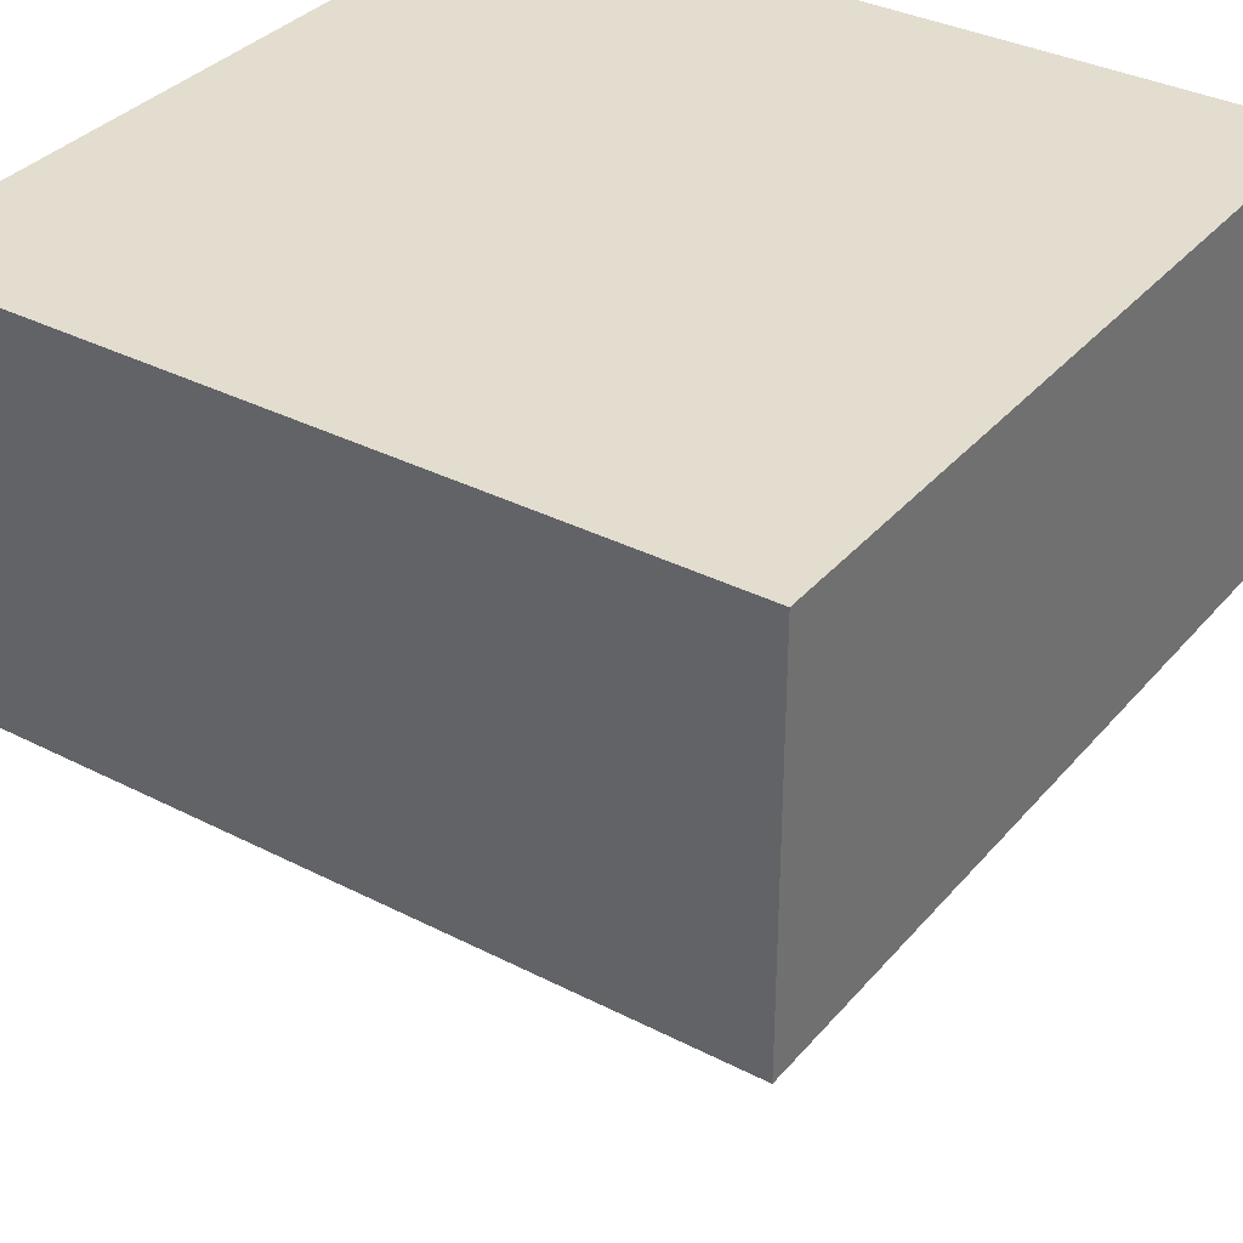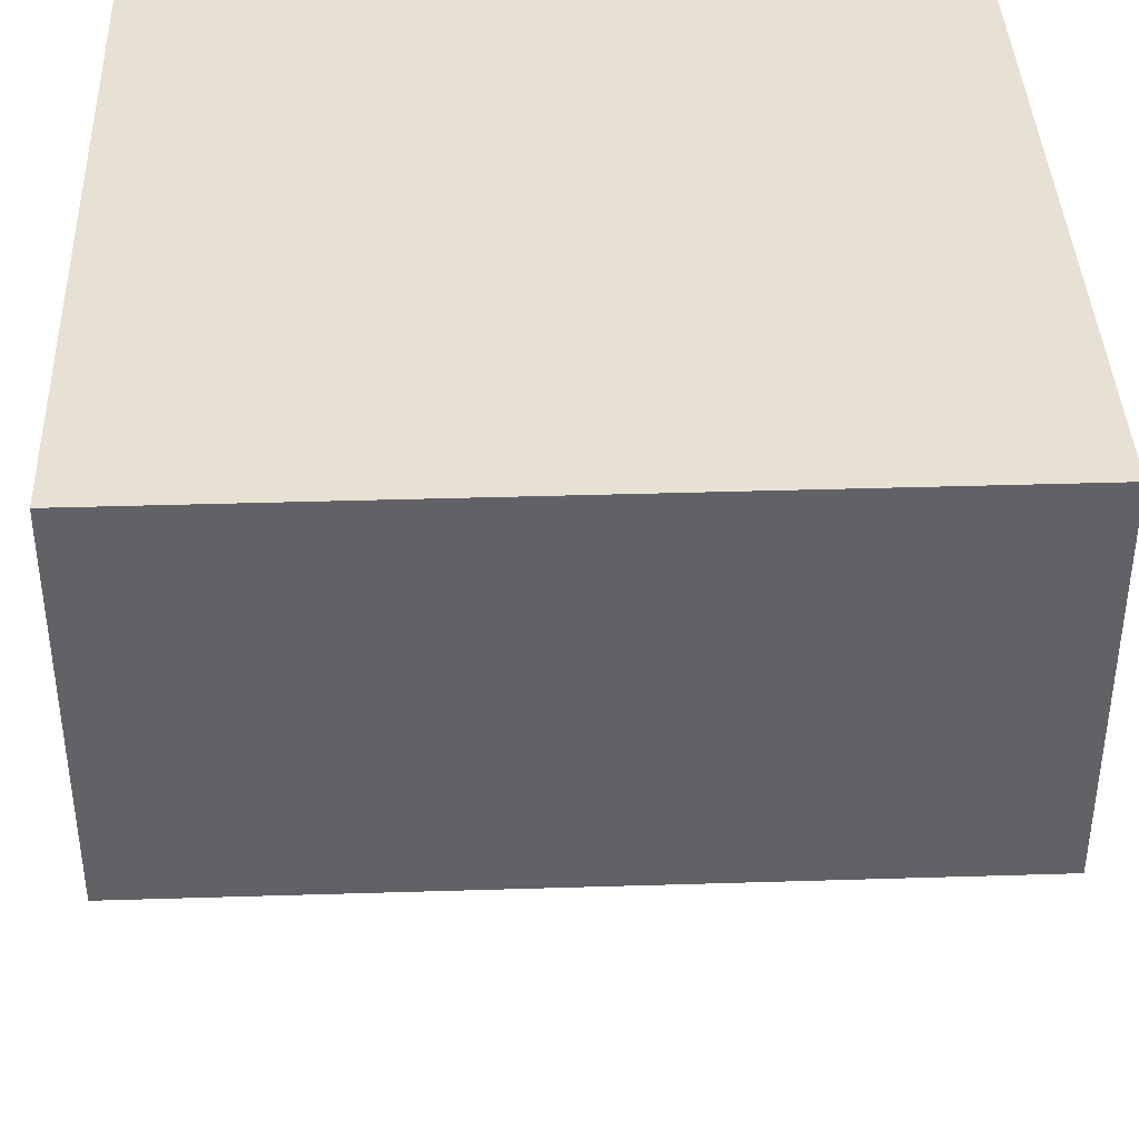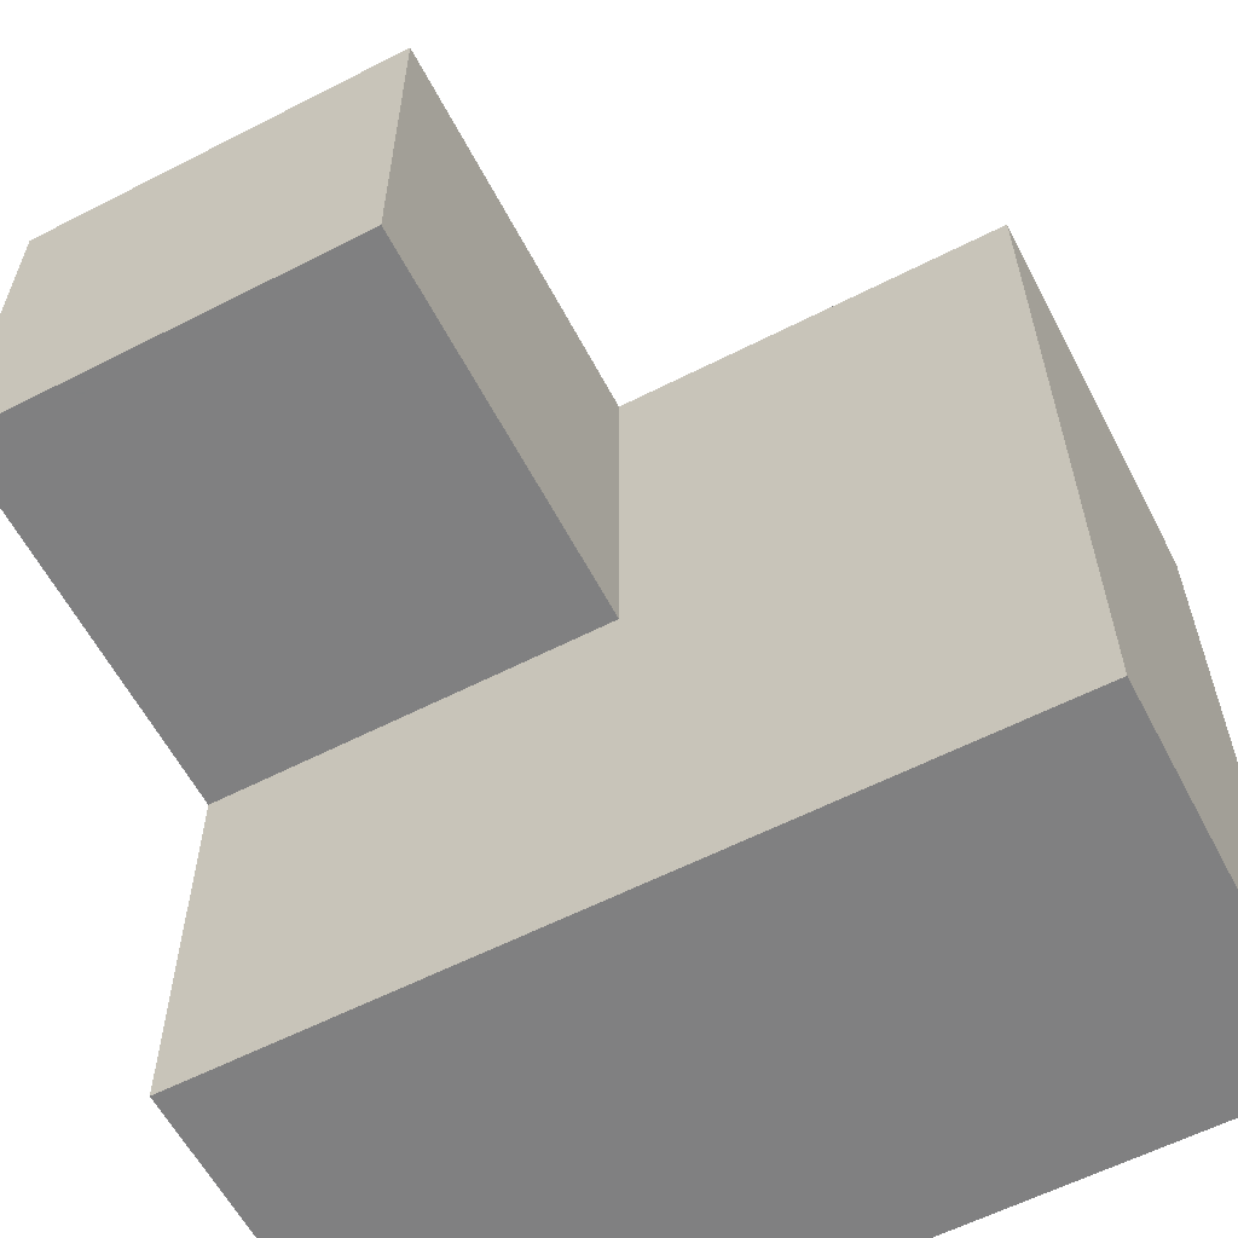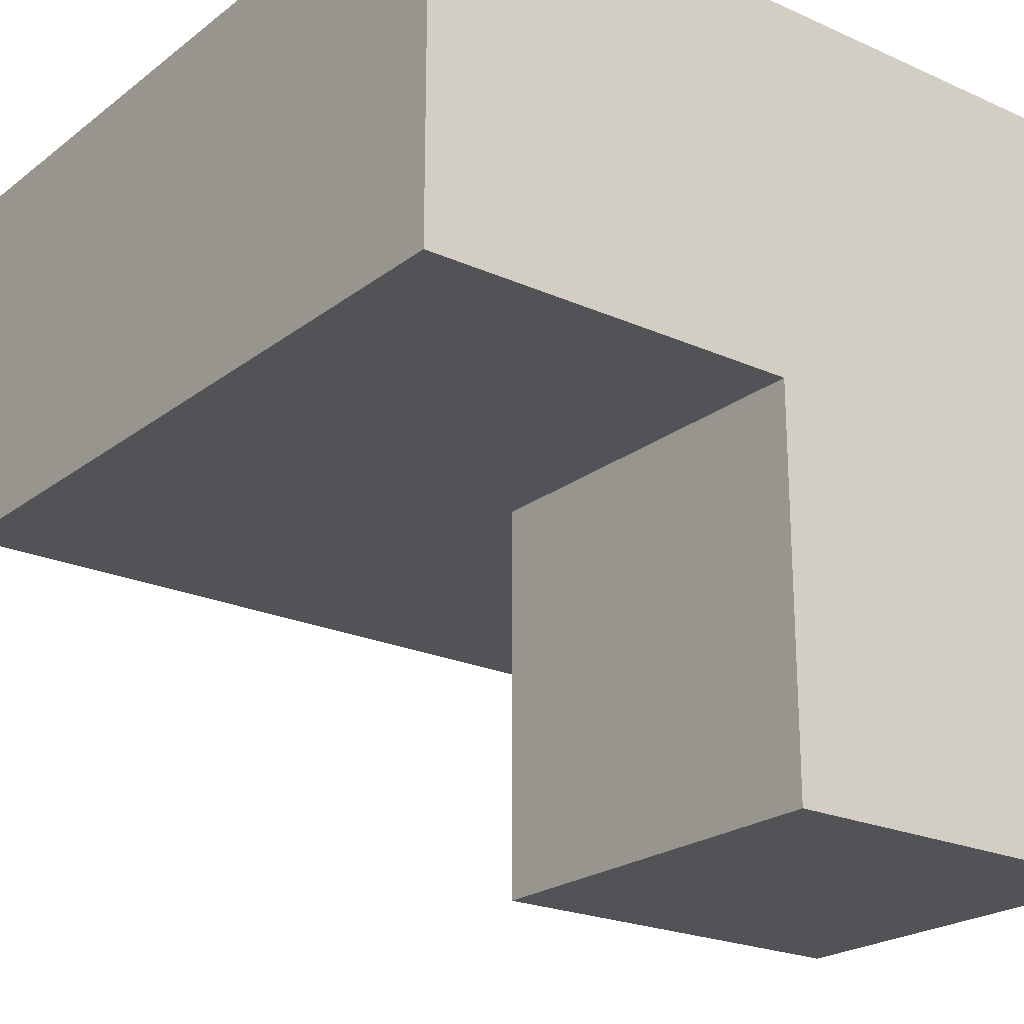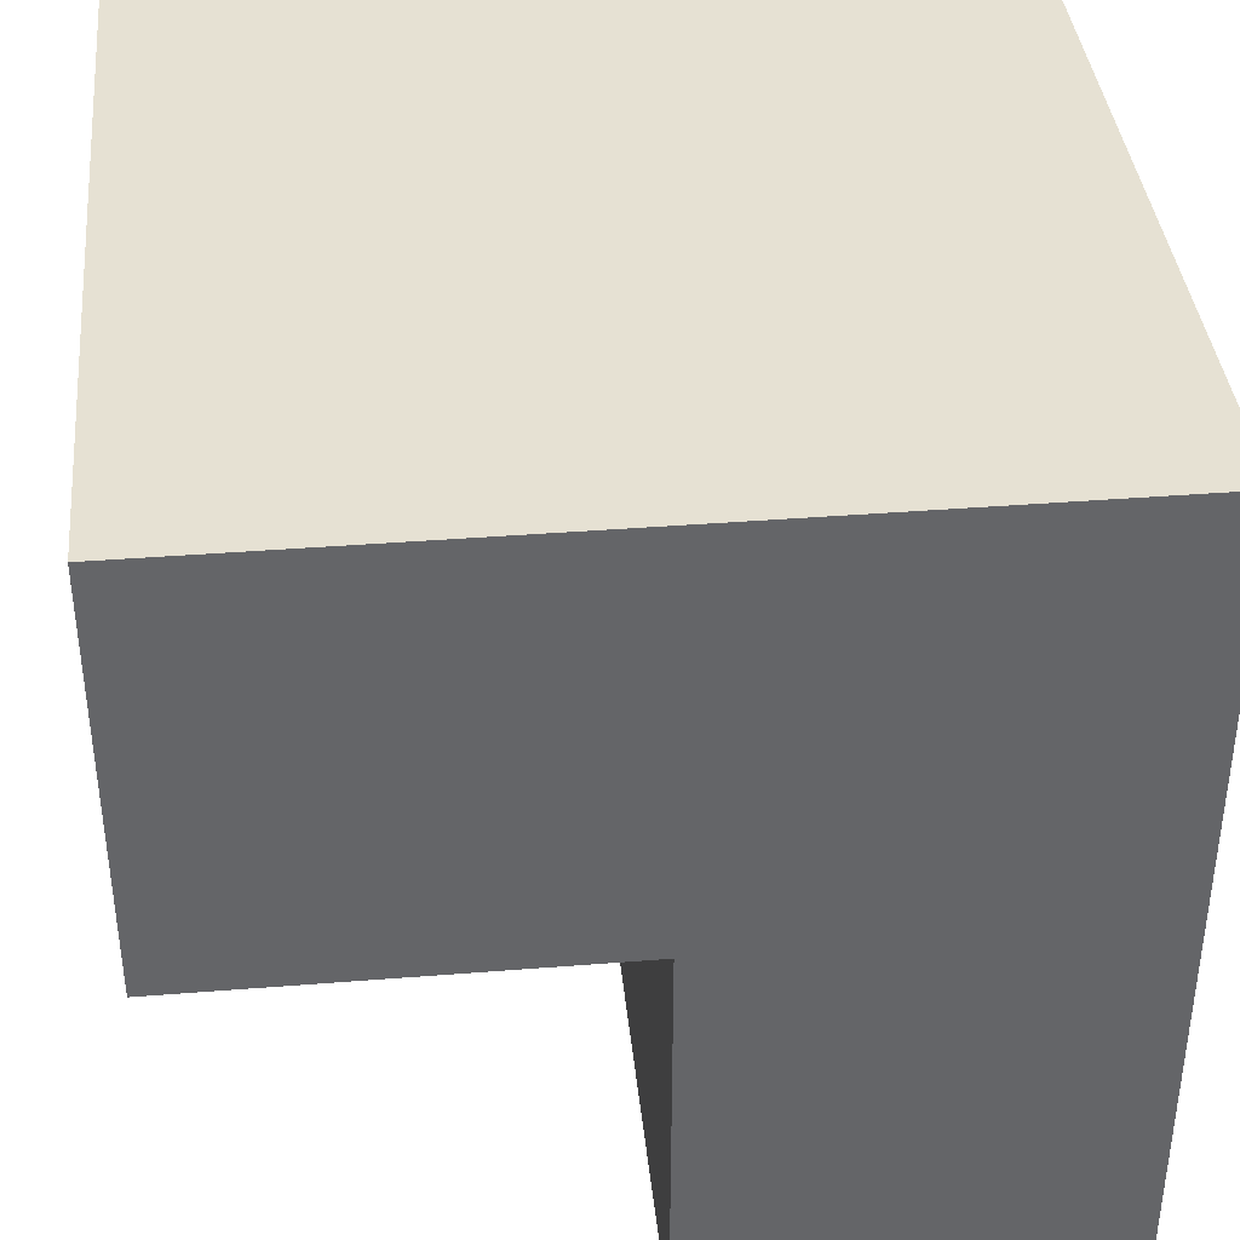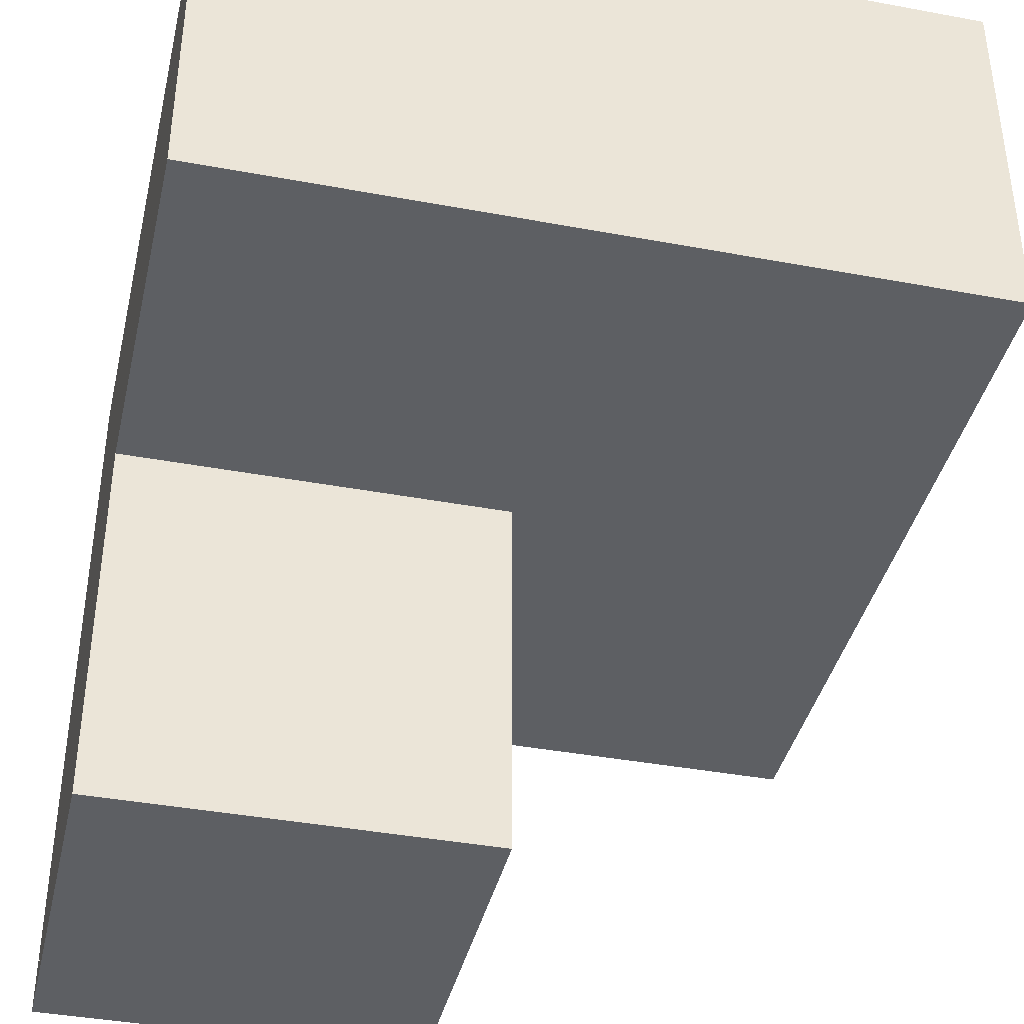
<metadata>
{"format":"obj","ext":"obj","renderer":"f3d","projection":"perspective","resolution":1024,"background":"white","views":[{"elev":35.0,"azim":124.4,"up":"+Y"},{"elev":39.6,"azim":87.8,"up":"+Y"},{"elev":-60.0,"azim":27.6,"up":"+Z"},{"elev":-22.4,"azim":-127.7,"up":"+Y"},{"elev":38.8,"azim":-95.7,"up":"+Y"},{"elev":-39.8,"azim":77.0,"up":"+Y"}]}
</metadata>
<code>
o Cube
v -1e-06 1 1e-06
v 1 1 -1e-06
v 0 0 1
v 1e-06 1 1
v 1 1 1
v 0.5 0 1
v 1 0.5 -1e-06
v 1 0.5 1
v 0.5 0.5 1
v -0 0 0.5
v 0.5 0 0.5
v 0.5 0.5 0.5
v -1e-06 0.5 1e-06
v 0 0.5 0.5
v 1e-06 0.5 1
f 11 6 3
f 11 3 10
f 12 9 6
f 12 6 11
f 10 14 12
f 10 12 11
f 3 14 10
f 1 13 14
f 3 6 9
f 5 9 8
f 2 5 8
f 2 8 7
f 13 1 2
f 13 2 7
f 2 1 4
f 2 4 5
f 7 8 15
f 7 15 13
f 1 3 4
f 3 5 4

</code>
